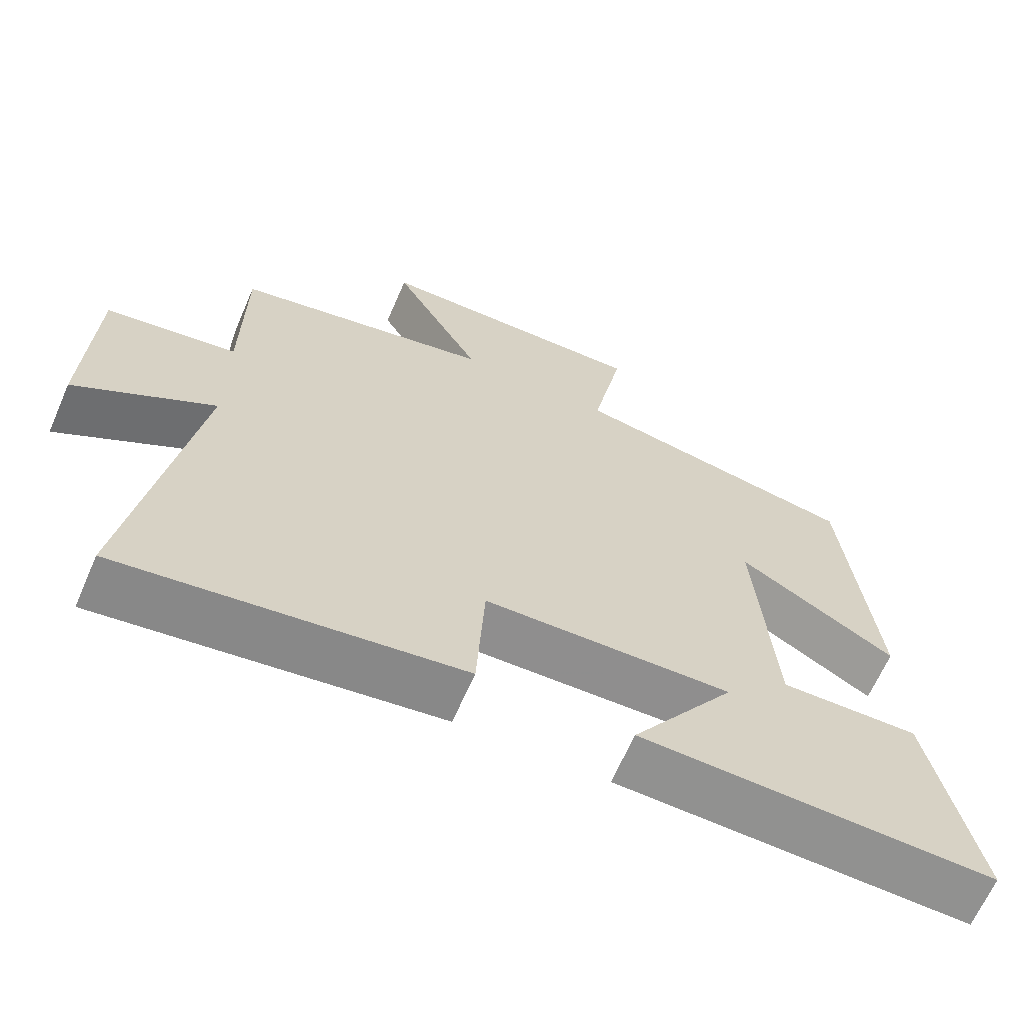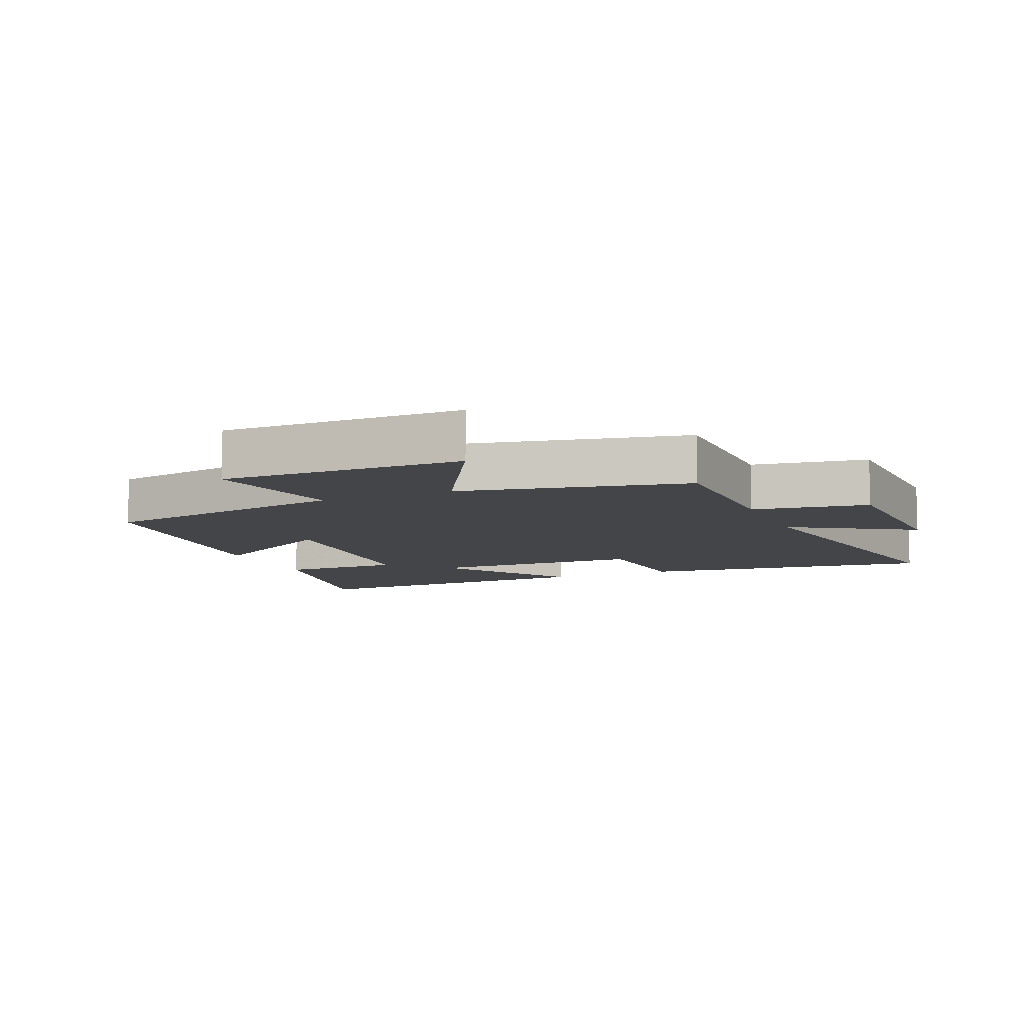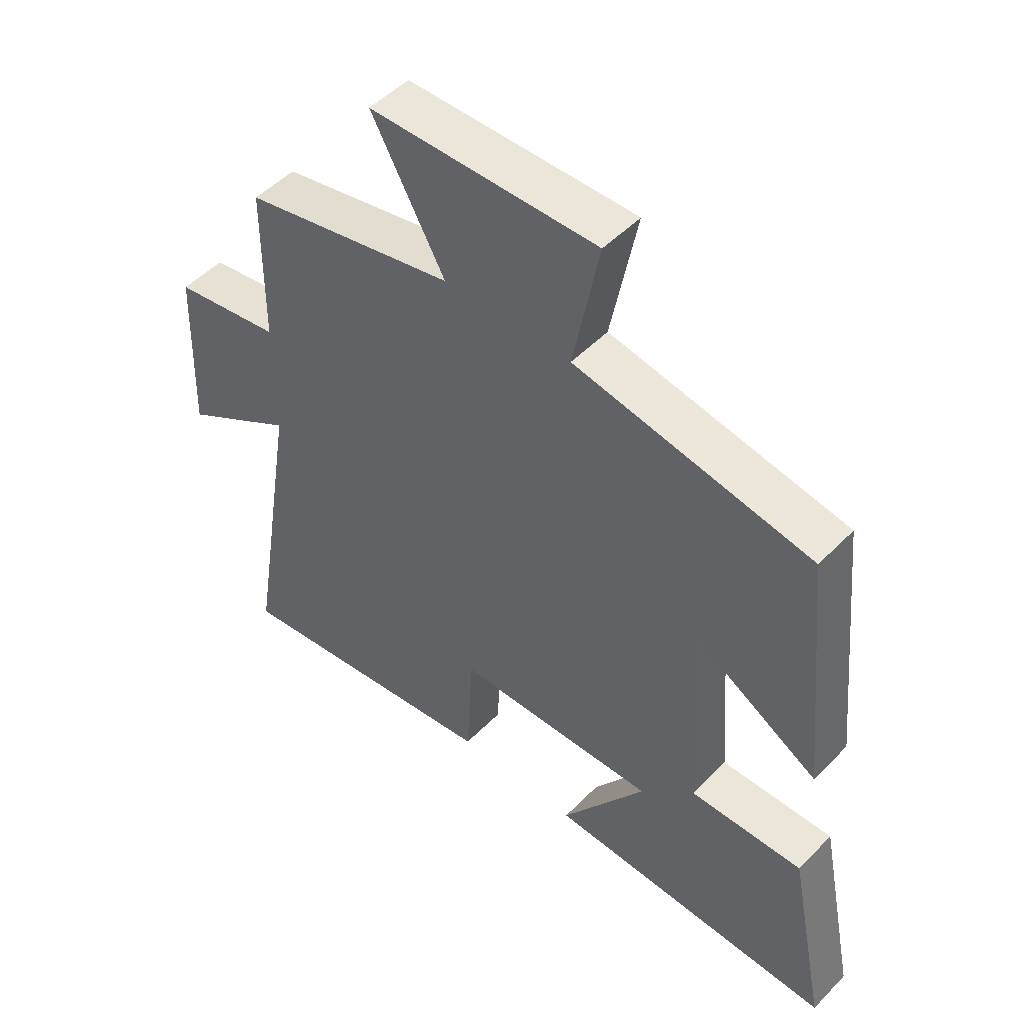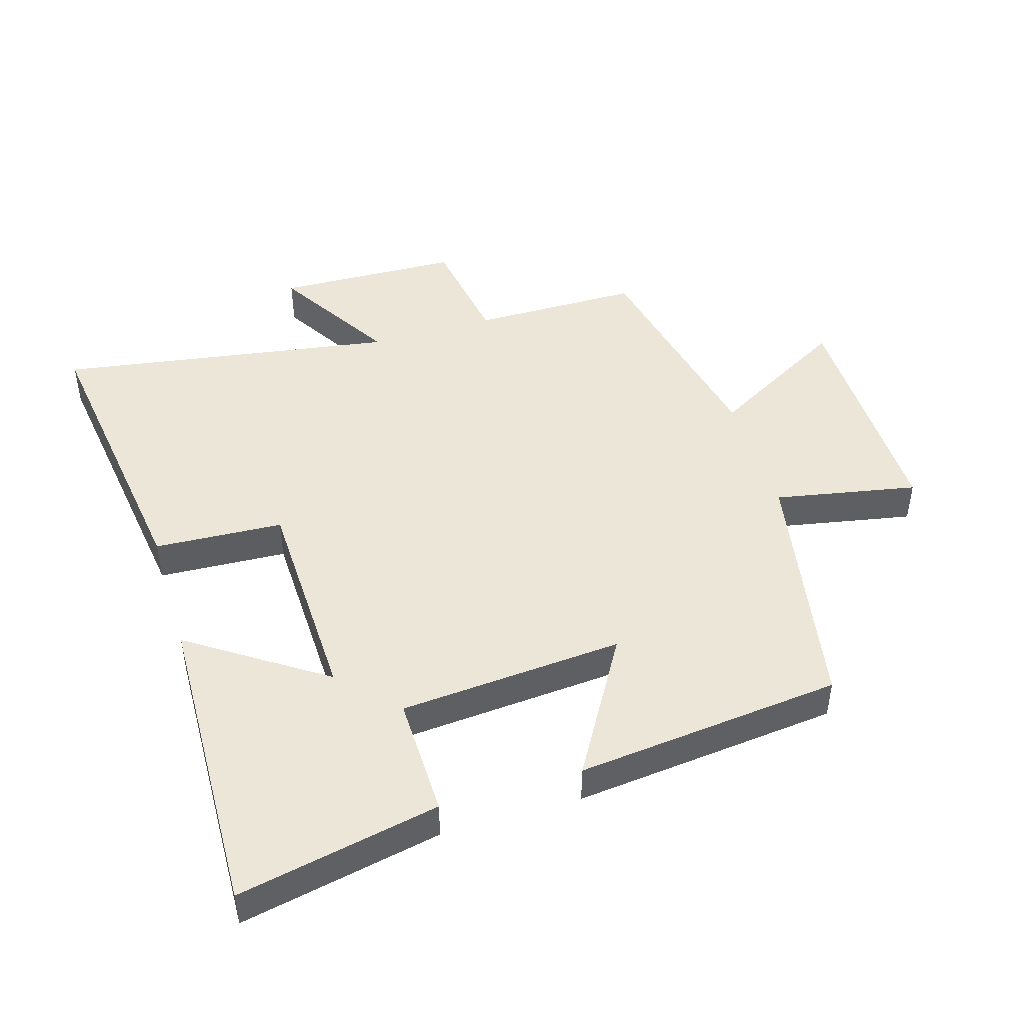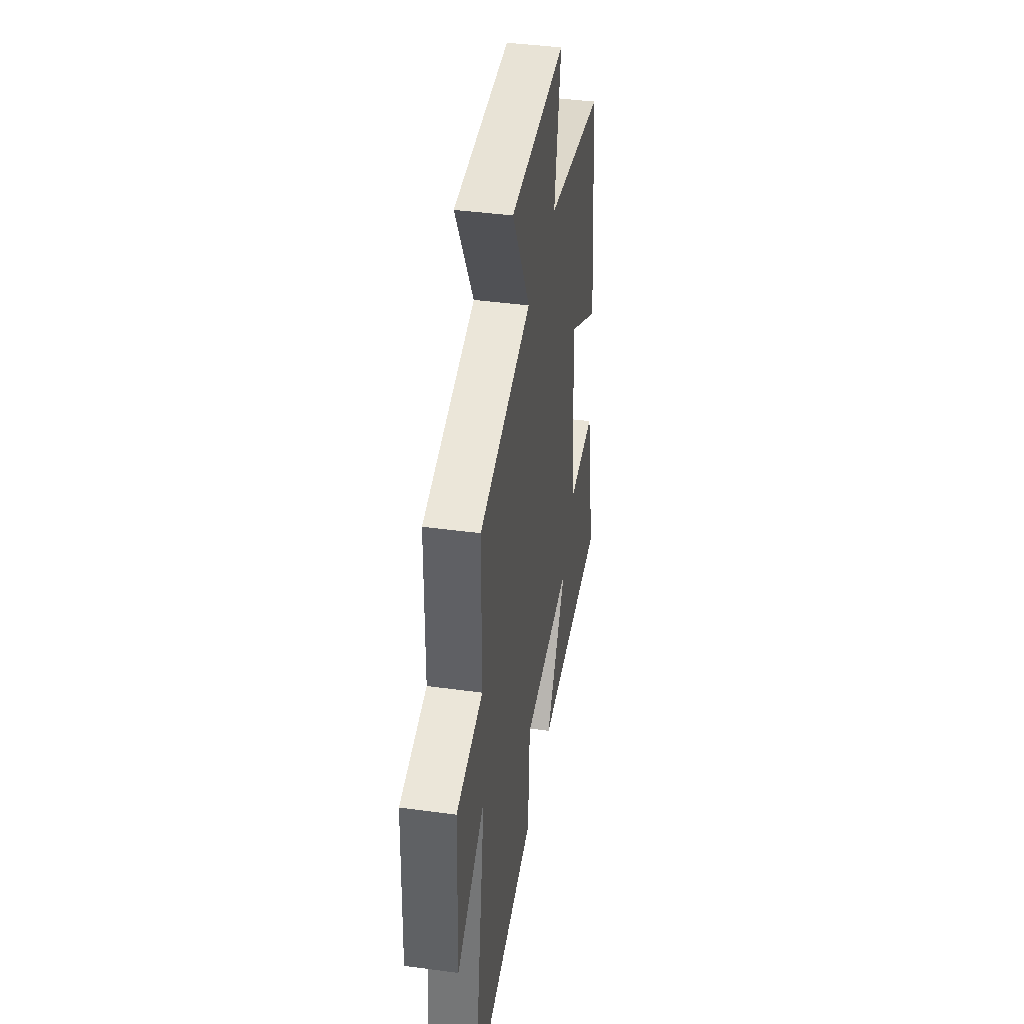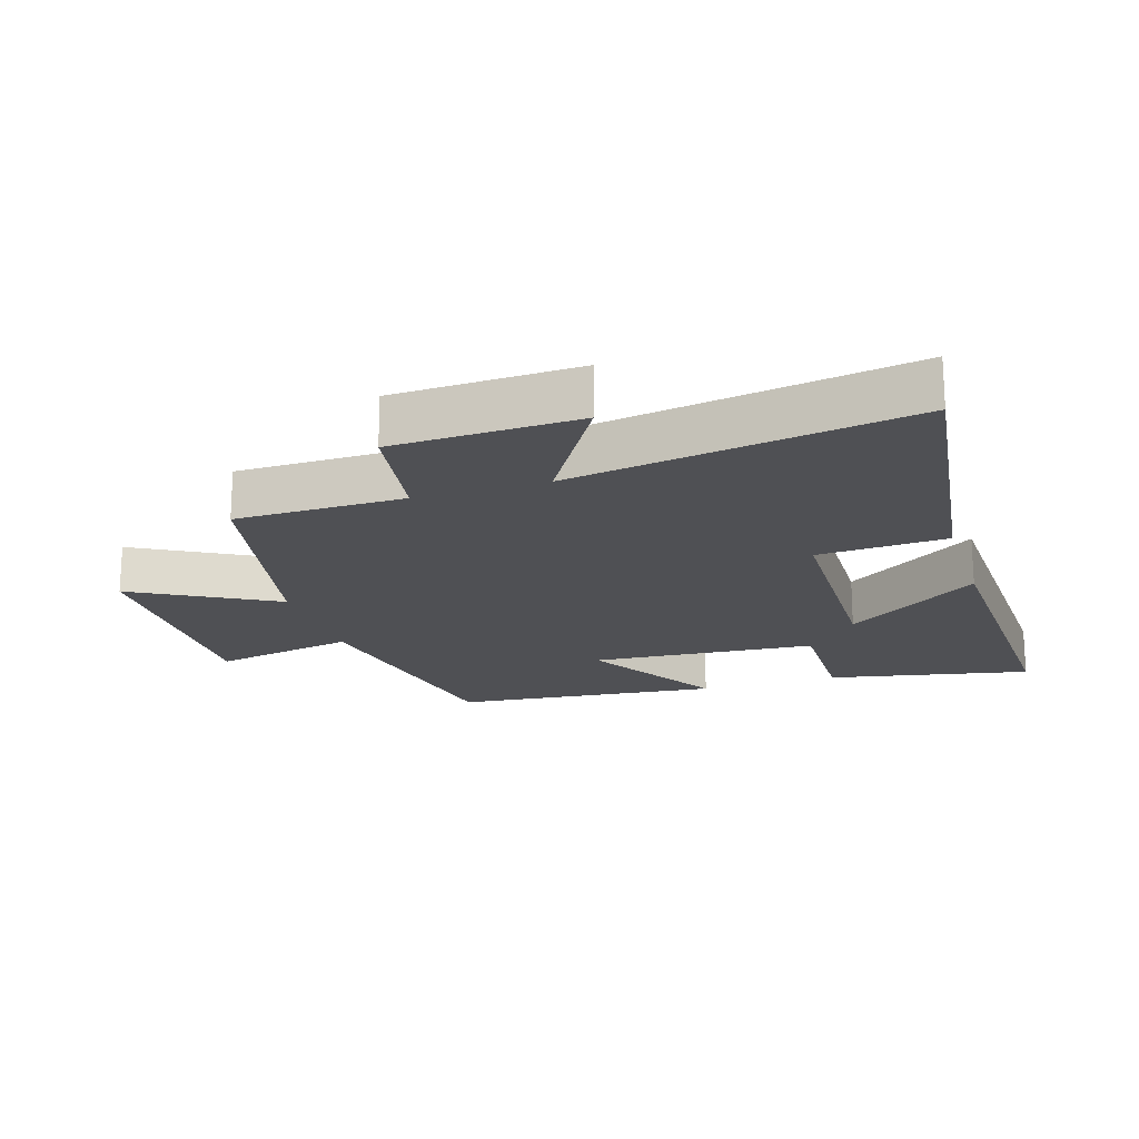
<metadata>
{"format":"obj","ext":"obj","renderer":"f3d","projection":"perspective","resolution":1024,"background":"white","views":[{"elev":-65.4,"azim":156.5,"up":"+Z"},{"elev":-8.9,"azim":23.1,"up":"+Y"},{"elev":49.9,"azim":-138.0,"up":"+Z"},{"elev":46.3,"azim":-107.0,"up":"+Y"},{"elev":41.1,"azim":99.4,"up":"+Z"},{"elev":-19.1,"azim":107.6,"up":"+Y"}]}
</metadata>
<code>
v -0.458 0.07 0.428
v -0.066 0.07 0.5
v -0.109 0.07 0.721
v 0.267 0.07 0.717
v 0.146 0.07 0.5
v 0.498 0.07 0.426
v 0.5 0.07 0.164
v 0.679 0.07 0.136
v 0.689 0.07 -0.15
v 0.5 0.07 -0.036
v 0.585 0.07 -0.562
v 0.125 0.07 -0.5
v 0.114 0.07 -0.3
v -0.222 0.07 -0.292
v -0.081 0.07 -0.5
v -0.563 0.07 -0.516
v -0.5 0.07 -0.203
v -0.312 0.07 -0.206
v -0.286 0.07 0.142
v -0.5 0.07 0.015
v -0.458 0 0.428
v -0.066 0 0.5
v -0.109 0 0.721
v 0.267 0 0.717
v 0.146 0 0.5
v 0.498 0 0.426
v 0.5 0 0.164
v 0.679 0 0.136
v 0.689 0 -0.15
v 0.5 0 -0.036
v 0.585 0 -0.562
v 0.125 0 -0.5
v 0.114 0 -0.3
v -0.222 0 -0.292
v -0.081 0 -0.5
v -0.563 0 -0.516
v -0.5 0 -0.203
v -0.312 0 -0.206
v -0.286 0 0.142
v -0.5 0 0.015
f 19 20 1 2
f 18 19 2
f 16 17 18
f 15 16 18
f 14 15 18
f 13 14 18 2
f 10 11 12 13
f 10 13 2 3
f 7 8 9 10
f 5 6 7 10
f 5 10 3
f 3 4 5
f 22 21 40 39
f 22 39 38
f 38 37 36
f 38 36 35
f 38 35 34
f 22 38 34 33
f 33 32 31 30
f 23 22 33 30
f 30 29 28 27
f 30 27 26 25
f 23 30 25
f 25 24 23
f 1 21 22 2
f 2 22 23 3
f 3 23 24 4
f 4 24 25 5
f 5 25 26 6
f 6 26 27 7
f 7 27 28 8
f 8 28 29 9
f 9 29 30 10
f 10 30 31 11
f 11 31 32 12
f 12 32 33 13
f 13 33 34 14
f 14 34 35 15
f 15 35 36 16
f 16 36 37 17
f 17 37 38 18
f 18 38 39 19
f 19 39 40 20
f 20 40 21 1

</code>
